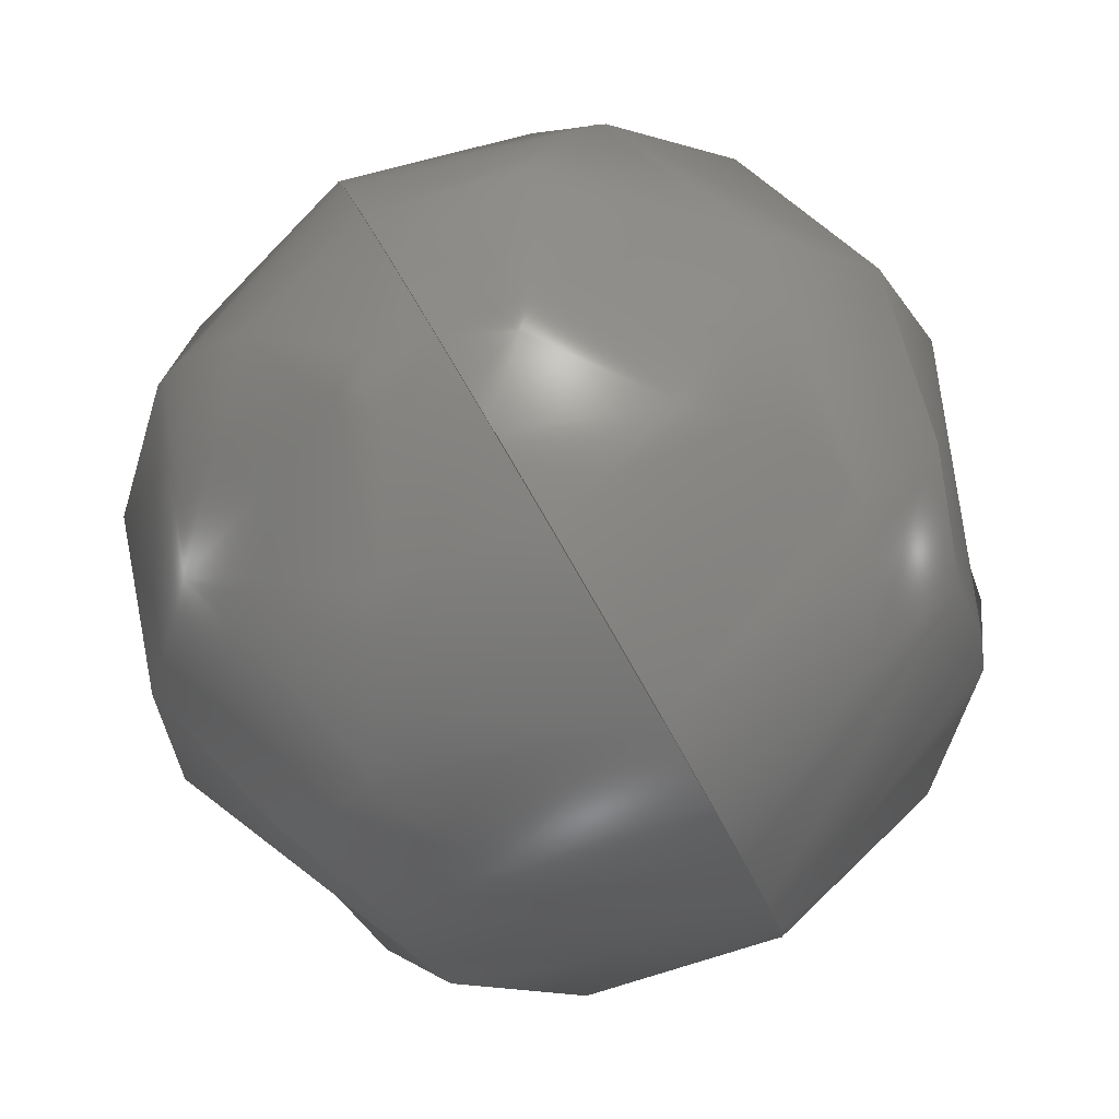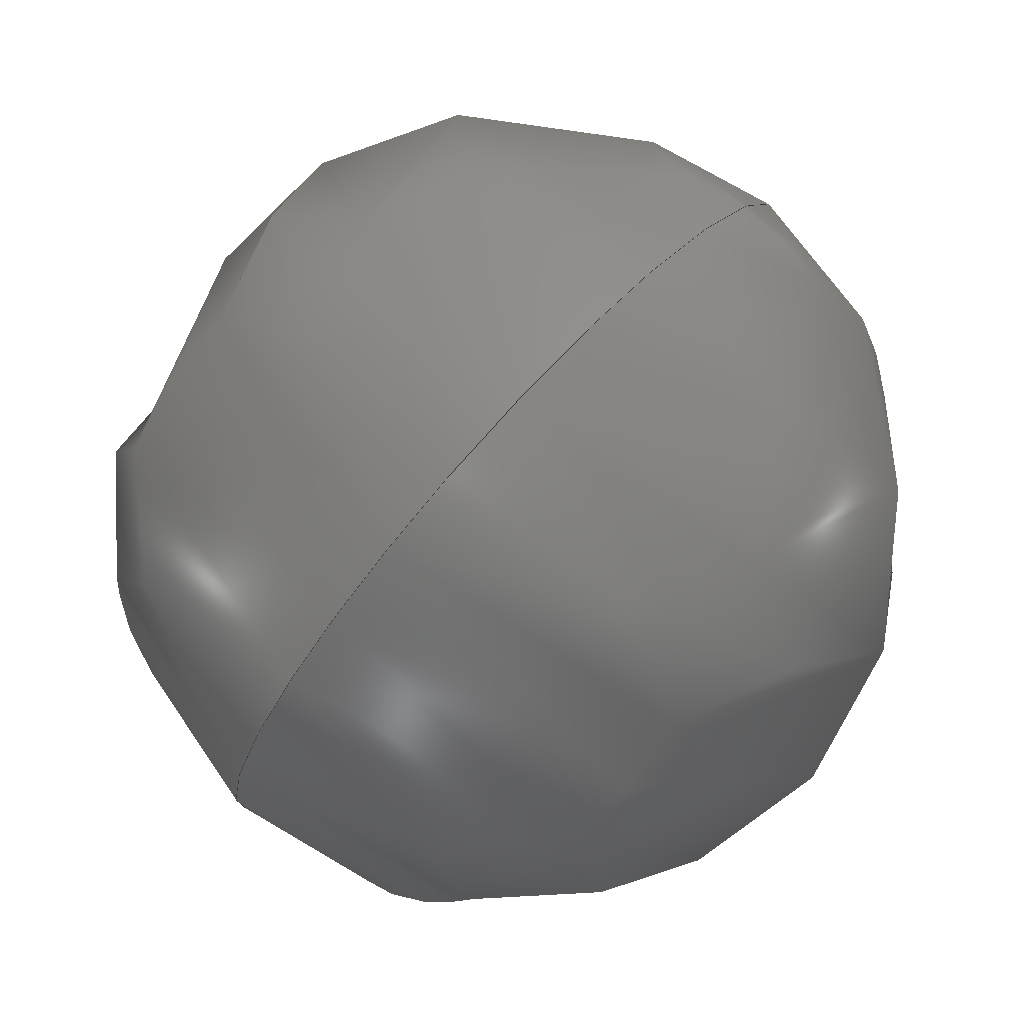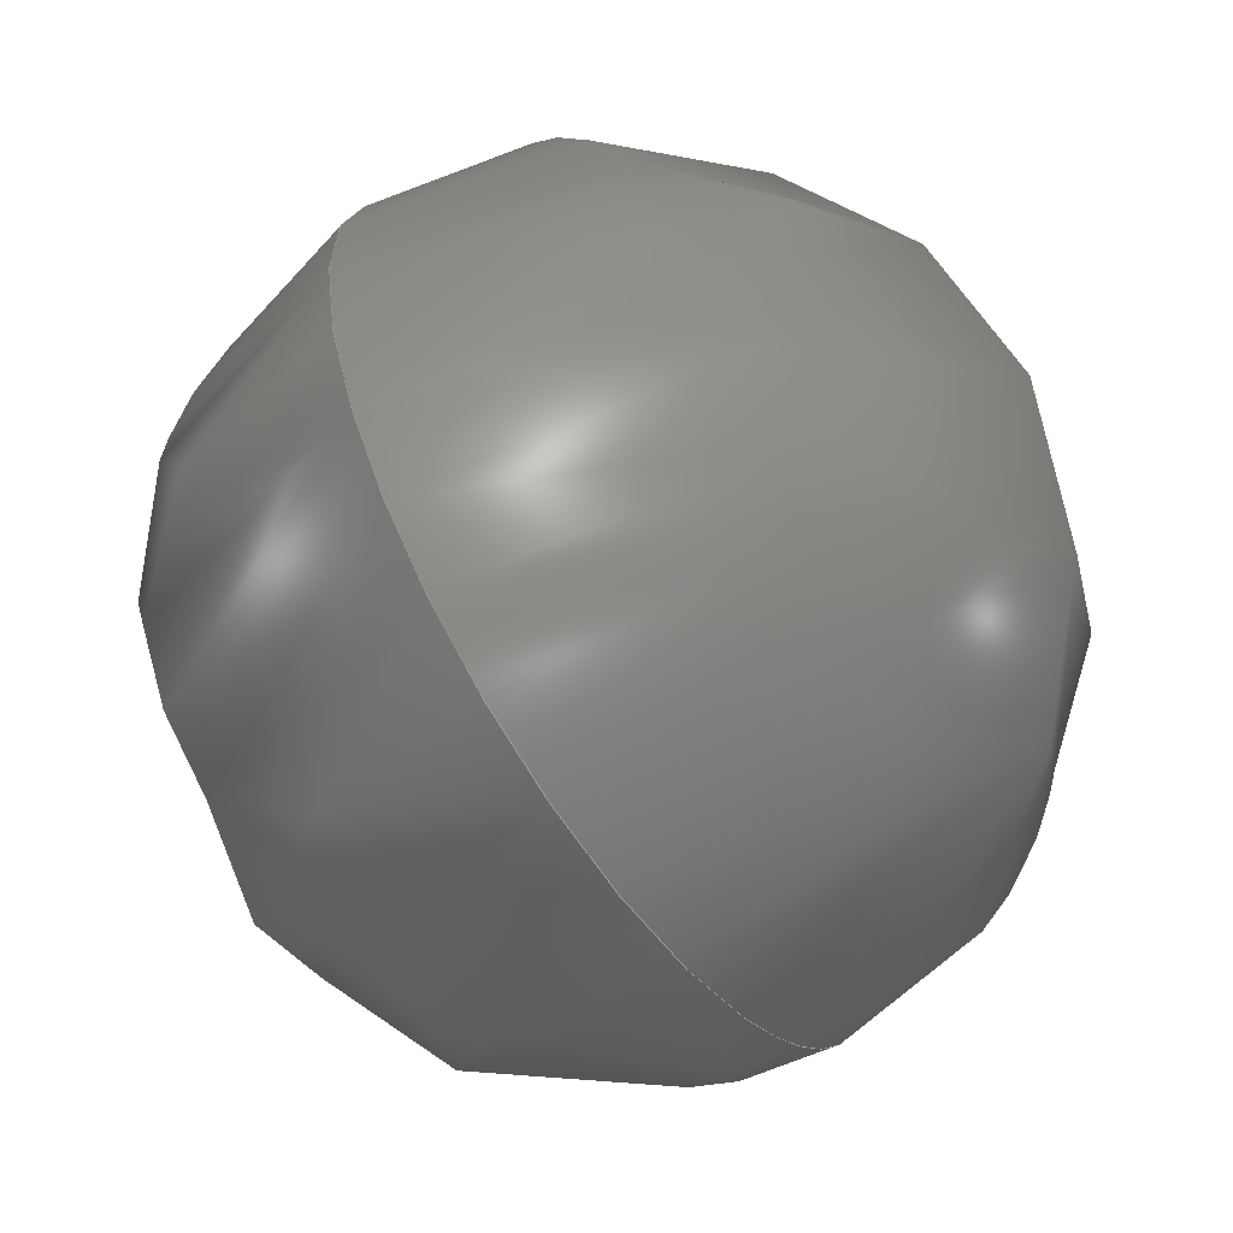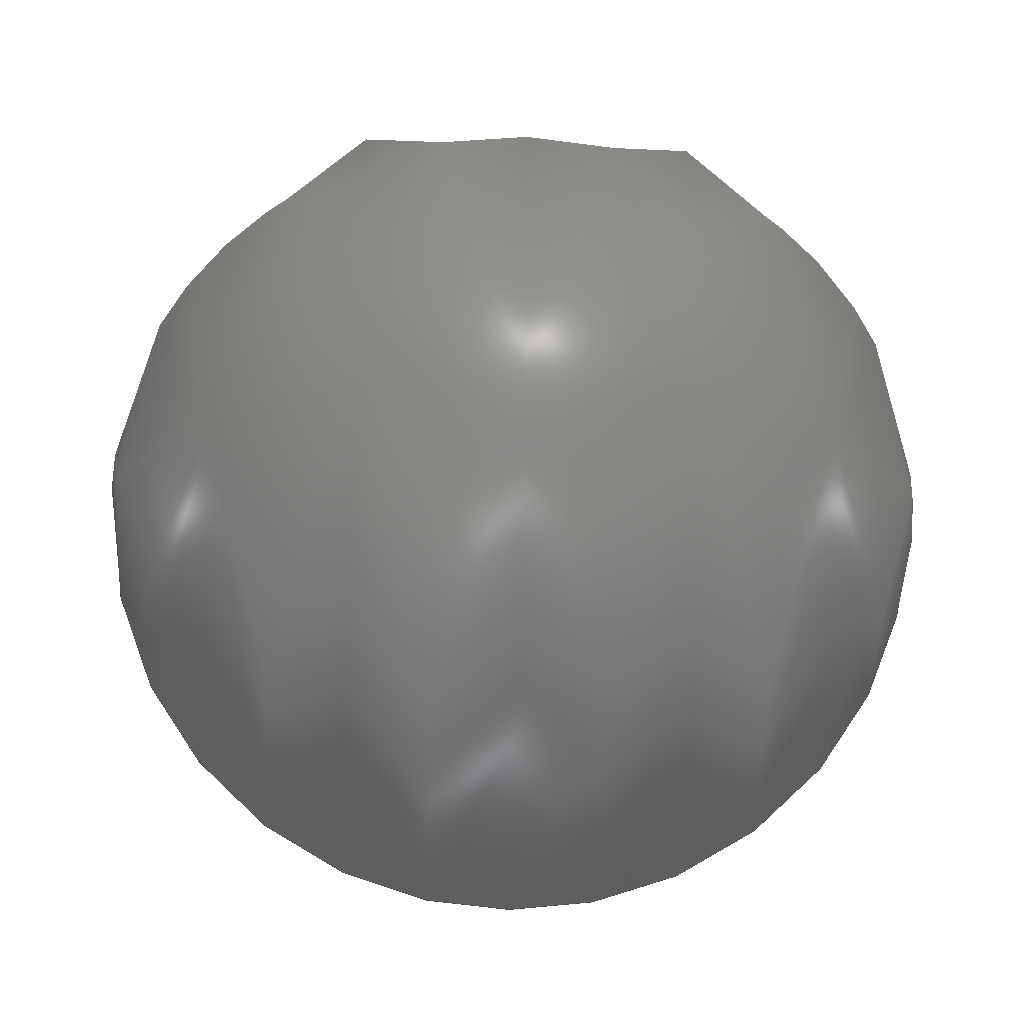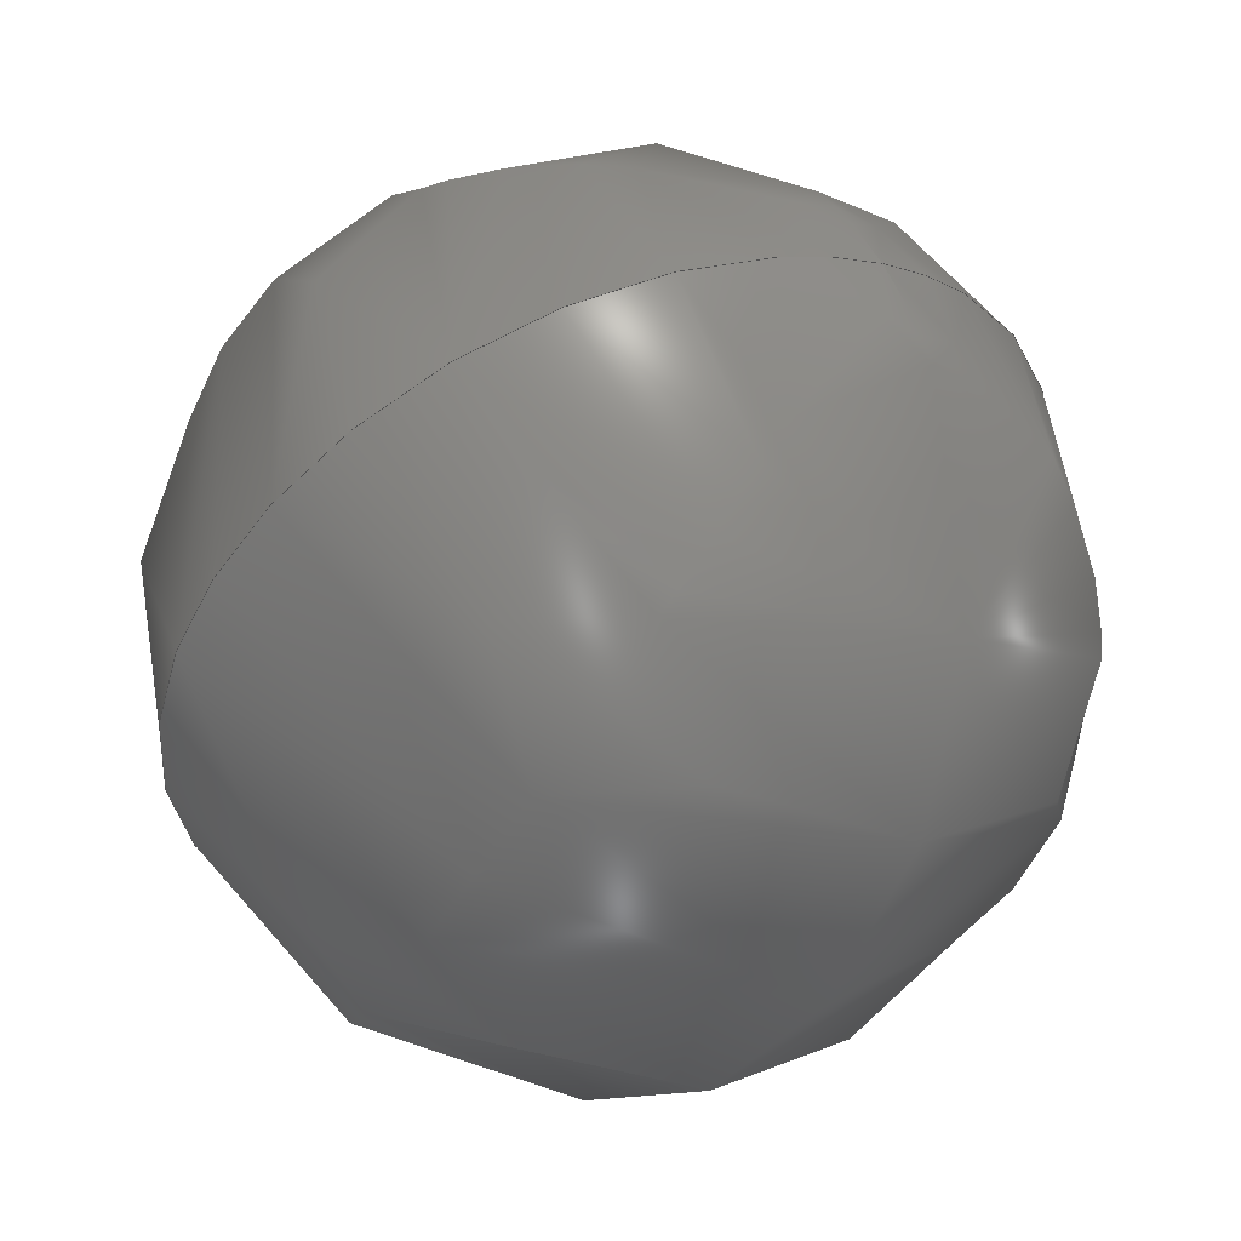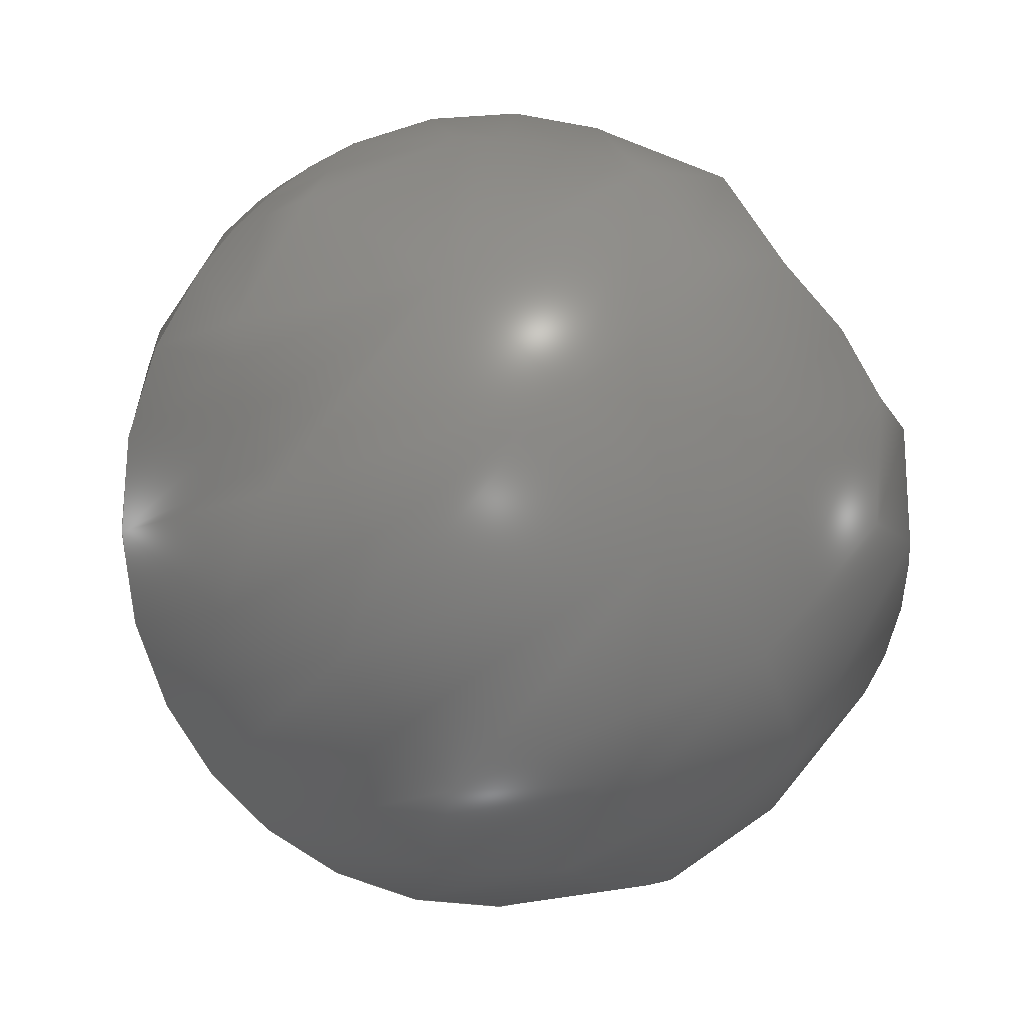
<metadata>
{"format":"step","ext":"stp","renderer":"f3d","projection":"perspective","resolution":1024,"background":"white","views":[{"elev":-27.5,"azim":-75.8,"up":"+Z"},{"elev":-60.2,"azim":56.4,"up":"+Z"},{"elev":65.2,"azim":-111.2,"up":"+Z"},{"elev":-43.5,"azim":177.9,"up":"+Z"},{"elev":-52.0,"azim":-120.1,"up":"+Y"},{"elev":-71.1,"azim":-54.1,"up":"+Y"}]}
</metadata>
<code>
ISO-10303-21;
DATA;
#1 = APPLICATION_PROTOCOL_DEFINITION('committee draft',
  'automotive_design',1997,#2);
#2 = APPLICATION_CONTEXT(
  'core data for automotive mechanical design processes');
#3 = SHAPE_DEFINITION_REPRESENTATION(#4,#10);
#4 = PRODUCT_DEFINITION_SHAPE('','',#5);
#5 = PRODUCT_DEFINITION('design','',#6,#9);
#6 = PRODUCT_DEFINITION_FORMATION('','',#7);
#7 = PRODUCT('Open CASCADE STEP translator 6.8 166',
  'Open CASCADE STEP translator 6.8 166','',(#8));
#8 = MECHANICAL_CONTEXT('',#2,'mechanical');
#9 = PRODUCT_DEFINITION_CONTEXT('part definition',#2,'design');
#10 = ADVANCED_BREP_SHAPE_REPRESENTATION('',(#11,#15),#127);
#11 = AXIS2_PLACEMENT_3D('',#12,#13,#14);
#12 = CARTESIAN_POINT('',(0,0,0));
#13 = DIRECTION('',(0,0,1));
#14 = DIRECTION('',(1,0,-0));
#15 = MANIFOLD_SOLID_BREP('',#16);
#16 = CLOSED_SHELL('',(#17,#122));
#17 = ADVANCED_FACE('',(#18),#34,.T.);
#18 = FACE_BOUND('',#19,.T.);
#19 = EDGE_LOOP('',(#20,#99));
#20 = ORIENTED_EDGE('',*,*,#21,.T.);
#21 = EDGE_CURVE('',#22,#24,#26,.T.);
#22 = VERTEX_POINT('',#23);
#23 = CARTESIAN_POINT('',(3.727,347.7,388.3
    ));
#24 = VERTEX_POINT('',#25);
#25 = CARTESIAN_POINT('',(1.873,347.7,388.3
    ));
#26 = SURFACE_CURVE('',#27,(#33,#66),.PCURVE_S1);
#27 = ( BOUNDED_CURVE() B_SPLINE_CURVE(2,(#28,#29,#30,#31,#32),
.UNSPECIFIED.,.F.,.F.) B_SPLINE_CURVE_WITH_KNOTS((3,2,3),(
-1.571,0,1.571),.PIECEWISE_BEZIER_KNOTS.) CURVE() 
GEOMETRIC_REPRESENTATION_ITEM() RATIONAL_B_SPLINE_CURVE((1,
0.7071,1,0.7071,1)) REPRESENTATION_ITEM('') );
#28 = CARTESIAN_POINT('',(3.727,347.7,388.3
    ));
#29 = CARTESIAN_POINT('',(3.727,348.1,389.1
    ));
#30 = CARTESIAN_POINT('',(2.8,348.1,389.1
    ));
#31 = CARTESIAN_POINT('',(1.873,348.1,389.1
    ));
#32 = CARTESIAN_POINT('',(1.873,347.7,388.3
    ));
#33 = PCURVE('',#34,#60);
#34 = ( BOUNDED_SURFACE() B_SPLINE_SURFACE(2,2,(
    (#35,#36,#37,#38,#39)
    ,(#40,#41,#42,#43,#44)
    ,(#45,#46,#47,#48,#49)
    ,(#50,#51,#52,#53,#54)
    ,(#55,#56,#57,#58,#59
)),.UNSPECIFIED.,.F.,.F.,.F.) B_SPLINE_SURFACE_WITH_KNOTS((3,2,3),(3,2,3
    ),(0,1.571,3.142),(-1.571,0,
1.571),.UNSPECIFIED.) GEOMETRIC_REPRESENTATION_ITEM() 
RATIONAL_B_SPLINE_SURFACE((
    (1,0.7071,1,0.7071,1)
    ,(0.7071,0.5,0.7071,0.5,0.7071)
    ,(1,0.7071,1,0.7071,1)
    ,(0.7071,0.5,0.7071,0.5,0.7071)
,(1,0.7071,1,0.7071,1
))) REPRESENTATION_ITEM('') SURFACE() );
#35 = CARTESIAN_POINT('',(3.727,347.7,388.3
    ));
#36 = CARTESIAN_POINT('',(3.727,347.3,387.4
    ));
#37 = CARTESIAN_POINT('',(2.8,347.3,387.4
    ));
#38 = CARTESIAN_POINT('',(1.873,347.3,387.4
    ));
#39 = CARTESIAN_POINT('',(1.873,347.7,388.3
    ));
#40 = CARTESIAN_POINT('',(3.727,347.7,388.3
    ));
#41 = CARTESIAN_POINT('',(3.727,346.4,387.9
    ));
#42 = CARTESIAN_POINT('',(2.8,346.4,387.9
    ));
#43 = CARTESIAN_POINT('',(1.873,346.4,387.9
    ));
#44 = CARTESIAN_POINT('',(1.873,347.7,388.3
    ));
#45 = CARTESIAN_POINT('',(3.727,347.7,388.3
    ));
#46 = CARTESIAN_POINT('',(3.727,346.9,388.7));
#47 = CARTESIAN_POINT('',(2.8,346.9,388.7));
#48 = CARTESIAN_POINT('',(1.873,346.9,388.7));
#49 = CARTESIAN_POINT('',(1.873,347.7,388.3
    ));
#50 = CARTESIAN_POINT('',(3.727,347.7,388.3
    ));
#51 = CARTESIAN_POINT('',(3.727,347.3,389.5
    ));
#52 = CARTESIAN_POINT('',(2.8,347.3,389.5
    ));
#53 = CARTESIAN_POINT('',(1.873,347.3,389.5
    ));
#54 = CARTESIAN_POINT('',(1.873,347.7,388.3
    ));
#55 = CARTESIAN_POINT('',(3.727,347.7,388.3
    ));
#56 = CARTESIAN_POINT('',(3.727,348.1,389.1
    ));
#57 = CARTESIAN_POINT('',(2.8,348.1,389.1
    ));
#58 = CARTESIAN_POINT('',(1.873,348.1,389.1
    ));
#59 = CARTESIAN_POINT('',(1.873,347.7,388.3
    ));
#60 = DEFINITIONAL_REPRESENTATION('',(#61),#65);
#61 = LINE('',#62,#63);
#62 = CARTESIAN_POINT('',(3.142,0));
#63 = VECTOR('',#64,1);
#64 = DIRECTION('',(0,1));
#65 = ( GEOMETRIC_REPRESENTATION_CONTEXT(2) 
PARAMETRIC_REPRESENTATION_CONTEXT() REPRESENTATION_CONTEXT('2D SPACE',''
  ) );
#66 = PCURVE('',#67,#93);
#67 = ( BOUNDED_SURFACE() B_SPLINE_SURFACE(2,2,(
    (#68,#69,#70,#71,#72)
    ,(#73,#74,#75,#76,#77)
    ,(#78,#79,#80,#81,#82)
    ,(#83,#84,#85,#86,#87)
    ,(#88,#89,#90,#91,#92
)),.UNSPECIFIED.,.F.,.F.,.F.) B_SPLINE_SURFACE_WITH_KNOTS((3,2,3),(3,2,3
    ),(3.142,4.712,6.283),(-1.571,0,
    1.571),.PIECEWISE_BEZIER_KNOTS.) 
GEOMETRIC_REPRESENTATION_ITEM() RATIONAL_B_SPLINE_SURFACE((
    (1,0.7071,1,0.7071,1)
    ,(0.7071,0.5,0.7071,0.5,0.7071)
    ,(1,0.7071,1,0.7071,1)
    ,(0.7071,0.5,0.7071,0.5,0.7071)
,(1,0.7071,1,0.7071,1
))) REPRESENTATION_ITEM('') SURFACE() );
#68 = CARTESIAN_POINT('',(3.727,347.7,388.3
    ));
#69 = CARTESIAN_POINT('',(3.727,348.1,389.1
    ));
#70 = CARTESIAN_POINT('',(2.8,348.1,389.1
    ));
#71 = CARTESIAN_POINT('',(1.873,348.1,389.1
    ));
#72 = CARTESIAN_POINT('',(1.873,347.7,388.3
    ));
#73 = CARTESIAN_POINT('',(3.727,347.7,388.3
    ));
#74 = CARTESIAN_POINT('',(3.727,348.9,388.7
    ));
#75 = CARTESIAN_POINT('',(2.8,348.9,388.7
    ));
#76 = CARTESIAN_POINT('',(1.873,348.9,388.7
    ));
#77 = CARTESIAN_POINT('',(1.873,347.7,388.3
    ));
#78 = CARTESIAN_POINT('',(3.727,347.7,388.3
    ));
#79 = CARTESIAN_POINT('',(3.727,348.5,387.8
    ));
#80 = CARTESIAN_POINT('',(2.8,348.5,387.8
    ));
#81 = CARTESIAN_POINT('',(1.873,348.5,387.8
    ));
#82 = CARTESIAN_POINT('',(1.873,347.7,388.3
    ));
#83 = CARTESIAN_POINT('',(3.727,347.7,388.3
    ));
#84 = CARTESIAN_POINT('',(3.727,348.1,387
    ));
#85 = CARTESIAN_POINT('',(2.8,348.1,387
    ));
#86 = CARTESIAN_POINT('',(1.873,348.1,387
    ));
#87 = CARTESIAN_POINT('',(1.873,347.7,388.3
    ));
#88 = CARTESIAN_POINT('',(3.727,347.7,388.3
    ));
#89 = CARTESIAN_POINT('',(3.727,347.3,387.4
    ));
#90 = CARTESIAN_POINT('',(2.8,347.3,387.4
    ));
#91 = CARTESIAN_POINT('',(1.873,347.3,387.4
    ));
#92 = CARTESIAN_POINT('',(1.873,347.7,388.3
    ));
#93 = DEFINITIONAL_REPRESENTATION('',(#94),#98);
#94 = LINE('',#95,#96);
#95 = CARTESIAN_POINT('',(3.142,0));
#96 = VECTOR('',#97,1);
#97 = DIRECTION('',(0,1));
#98 = ( GEOMETRIC_REPRESENTATION_CONTEXT(2) 
PARAMETRIC_REPRESENTATION_CONTEXT() REPRESENTATION_CONTEXT('2D SPACE',''
  ) );
#99 = ORIENTED_EDGE('',*,*,#100,.F.);
#100 = EDGE_CURVE('',#22,#24,#101,.T.);
#101 = SURFACE_CURVE('',#102,(#108,#115),.PCURVE_S1);
#102 = ( BOUNDED_CURVE() B_SPLINE_CURVE(2,(#103,#104,#105,#106,#107),
.UNSPECIFIED.,.F.,.F.) B_SPLINE_CURVE_WITH_KNOTS((3,2,3),(
-1.571,0,1.571),.PIECEWISE_BEZIER_KNOTS.) CURVE() 
GEOMETRIC_REPRESENTATION_ITEM() RATIONAL_B_SPLINE_CURVE((1,
0.7071,1,0.7071,1)) REPRESENTATION_ITEM('') );
#103 = CARTESIAN_POINT('',(3.727,347.7,
    388.3));
#104 = CARTESIAN_POINT('',(3.727,347.3,
    387.4));
#105 = CARTESIAN_POINT('',(2.8,347.3,
    387.4));
#106 = CARTESIAN_POINT('',(1.873,347.3,
    387.4));
#107 = CARTESIAN_POINT('',(1.873,347.7,
    388.3));
#108 = PCURVE('',#34,#109);
#109 = DEFINITIONAL_REPRESENTATION('',(#110),#114);
#110 = LINE('',#111,#112);
#111 = CARTESIAN_POINT('',(0,0));
#112 = VECTOR('',#113,1);
#113 = DIRECTION('',(0,1));
#114 = ( GEOMETRIC_REPRESENTATION_CONTEXT(2) 
PARAMETRIC_REPRESENTATION_CONTEXT() REPRESENTATION_CONTEXT('2D SPACE',''
  ) );
#115 = PCURVE('',#67,#116);
#116 = DEFINITIONAL_REPRESENTATION('',(#117),#121);
#117 = LINE('',#118,#119);
#118 = CARTESIAN_POINT('',(6.283,0));
#119 = VECTOR('',#120,1);
#120 = DIRECTION('',(0,1));
#121 = ( GEOMETRIC_REPRESENTATION_CONTEXT(2) 
PARAMETRIC_REPRESENTATION_CONTEXT() REPRESENTATION_CONTEXT('2D SPACE',''
  ) );
#122 = ADVANCED_FACE('',(#123),#67,.T.);
#123 = FACE_BOUND('',#124,.T.);
#124 = EDGE_LOOP('',(#125,#126));
#125 = ORIENTED_EDGE('',*,*,#100,.T.);
#126 = ORIENTED_EDGE('',*,*,#21,.F.);
#127 = ( GEOMETRIC_REPRESENTATION_CONTEXT(3) 
GLOBAL_UNCERTAINTY_ASSIGNED_CONTEXT((#131)) GLOBAL_UNIT_ASSIGNED_CONTEXT
((#128,#129,#130)) REPRESENTATION_CONTEXT('Context #1',
  '3D Context with UNIT and UNCERTAINTY') );
#128 = ( LENGTH_UNIT() NAMED_UNIT(*) SI_UNIT(.MILLI.,.METRE.) );
#129 = ( NAMED_UNIT(*) PLANE_ANGLE_UNIT() SI_UNIT($,.RADIAN.) );
#130 = ( NAMED_UNIT(*) SI_UNIT($,.STERADIAN.) SOLID_ANGLE_UNIT() );
#131 = UNCERTAINTY_MEASURE_WITH_UNIT(LENGTH_MEASURE(1e-07),#128,
  'distance_accuracy_value','confusion accuracy');
#132 = PRODUCT_TYPE('part',$,(#7));
ENDSEC;
END-ISO-10303-21;

</code>
